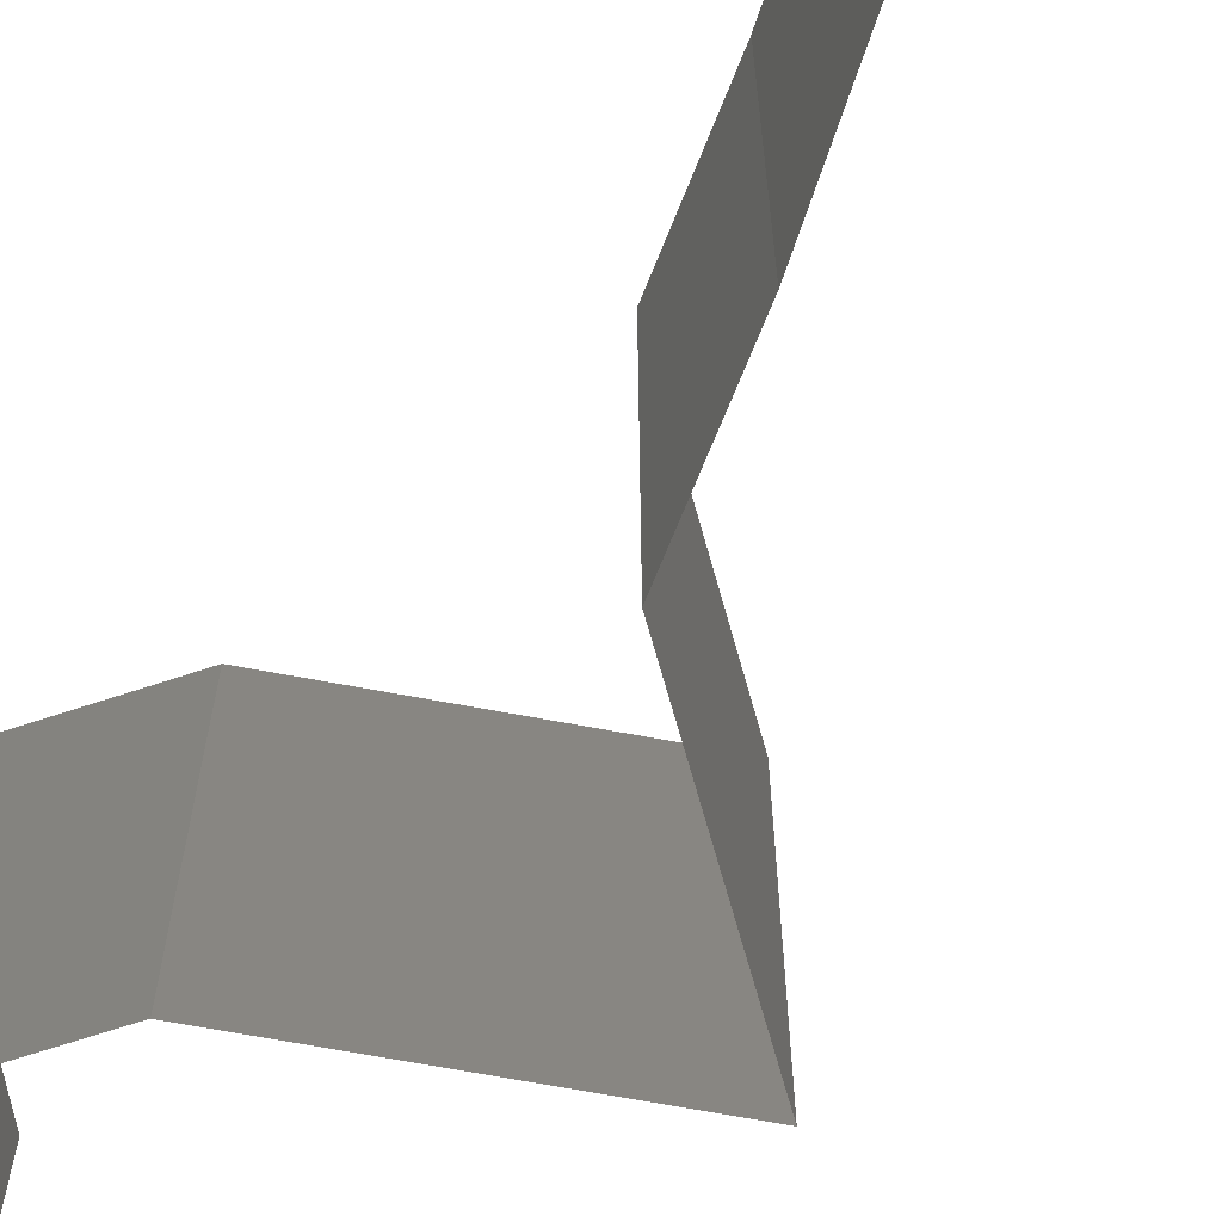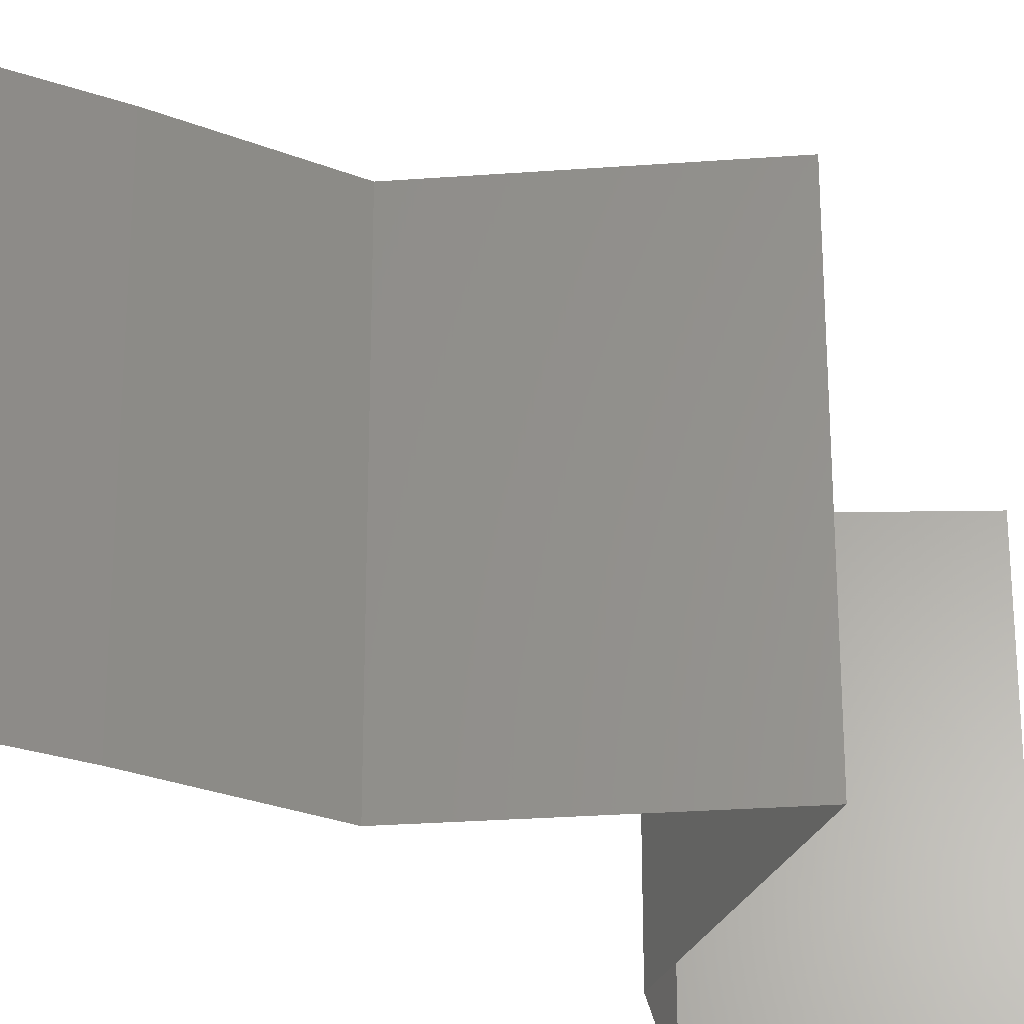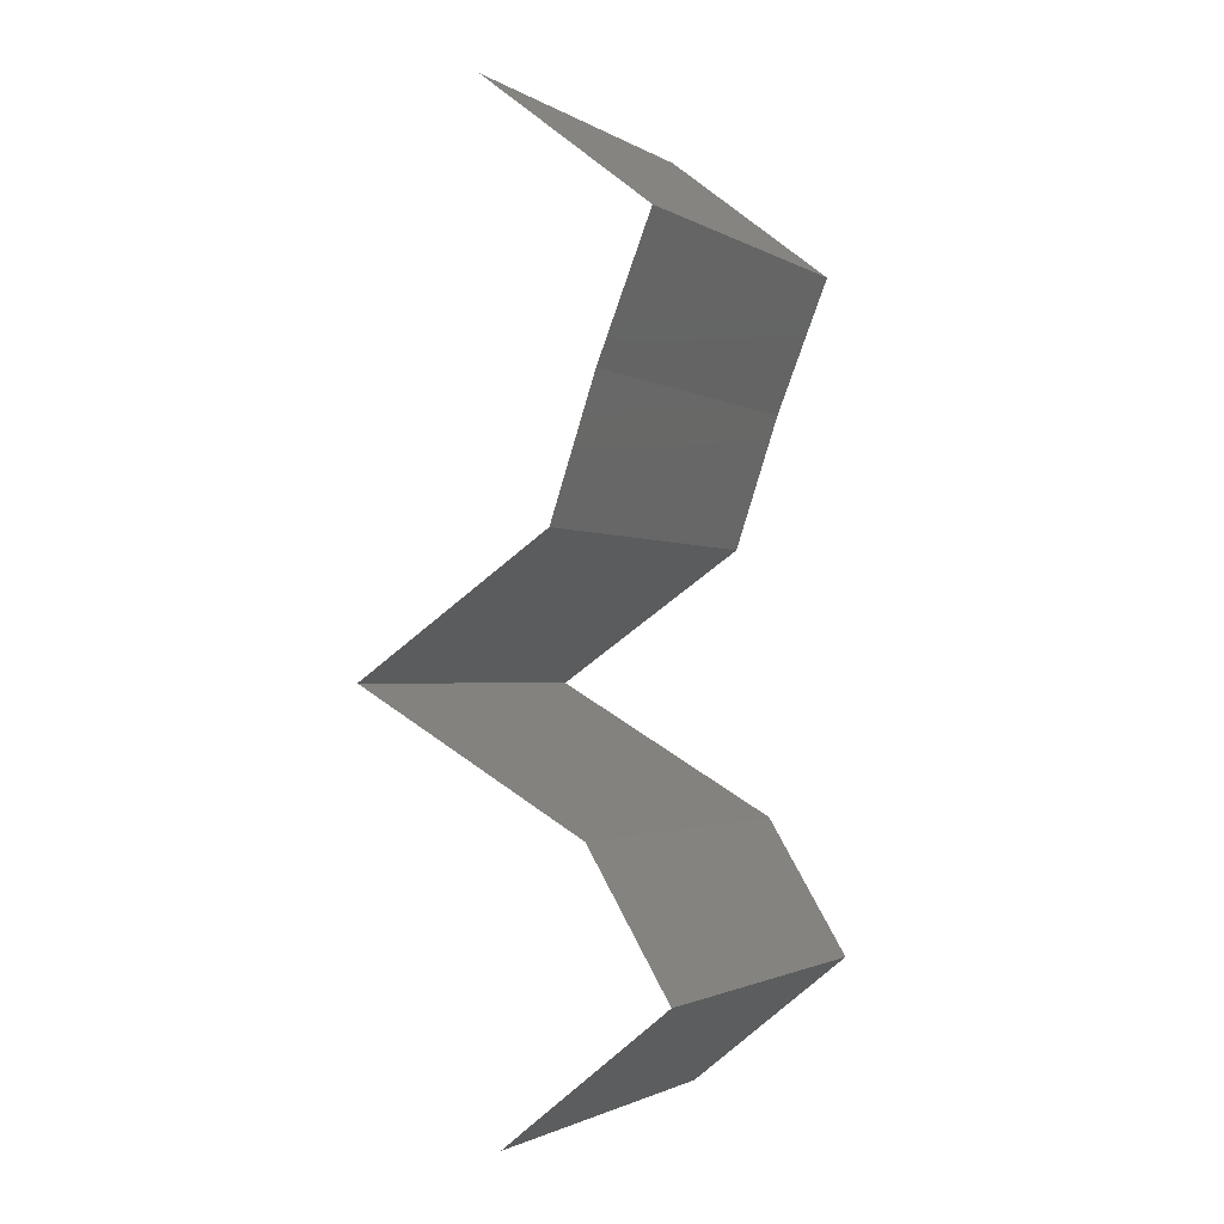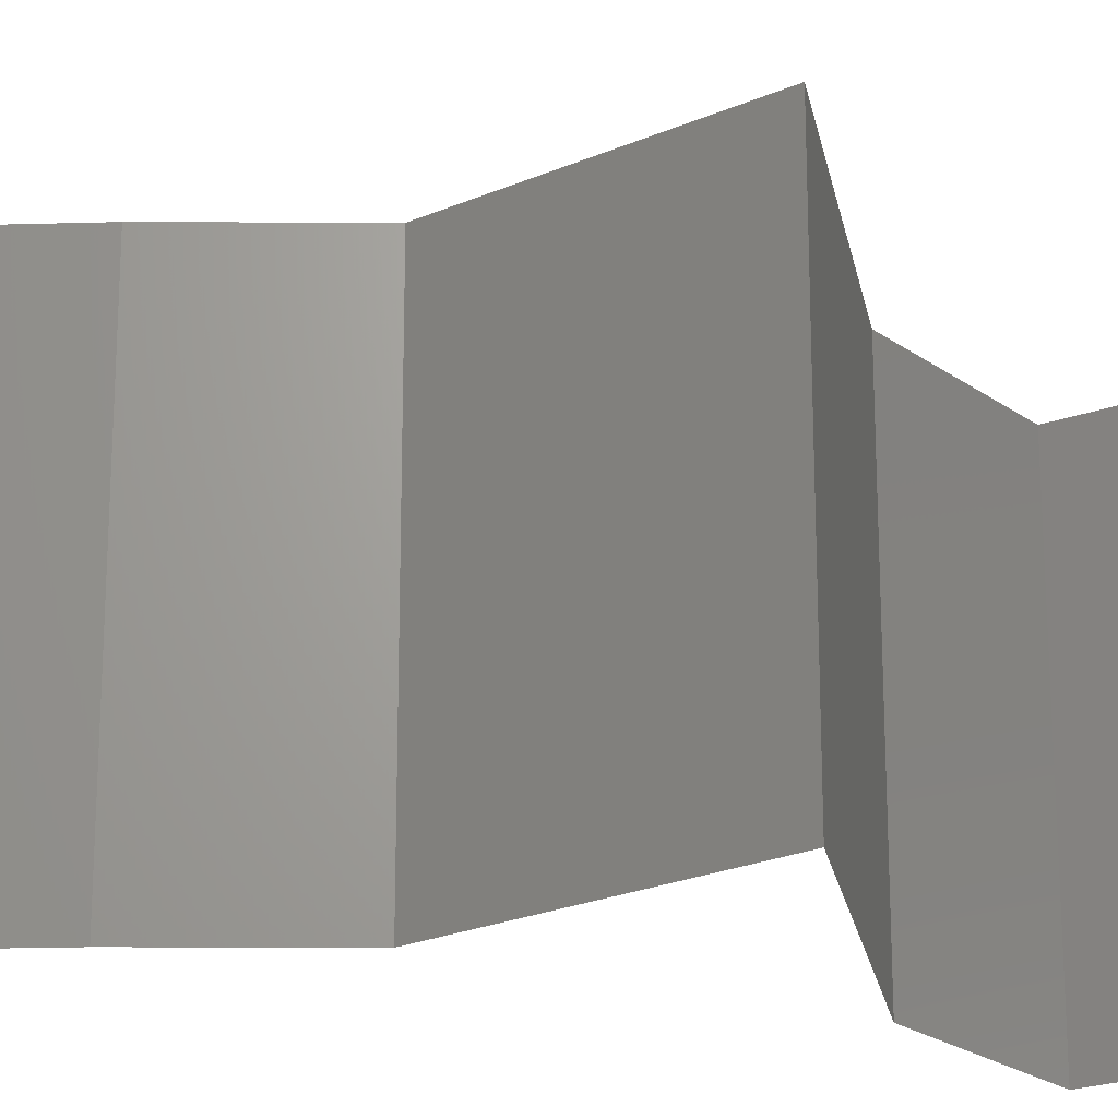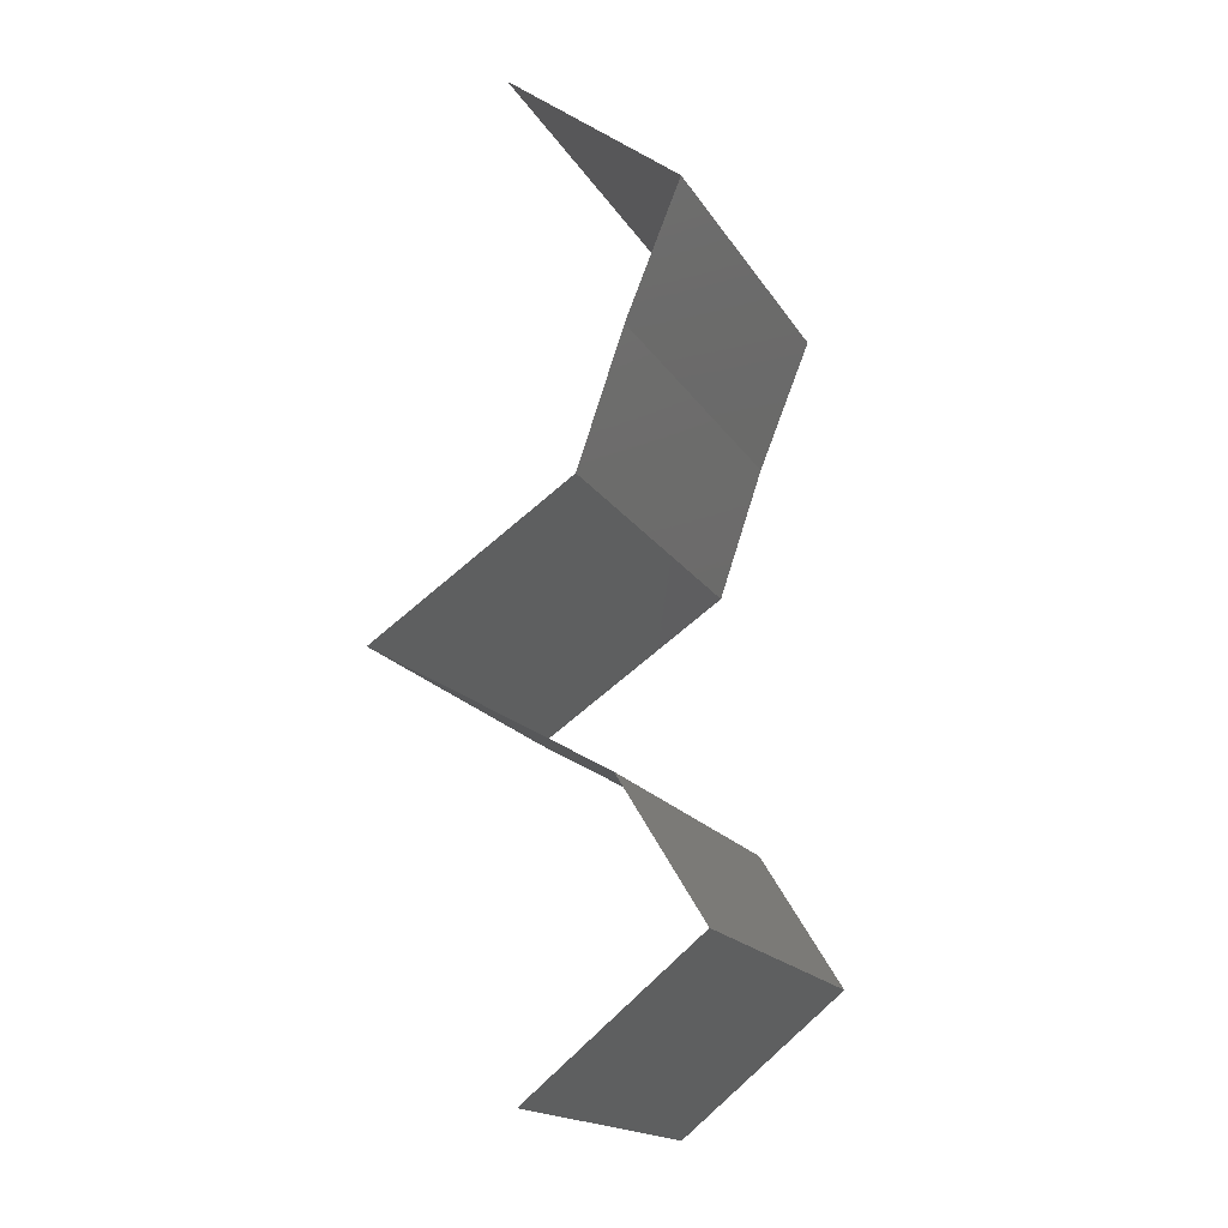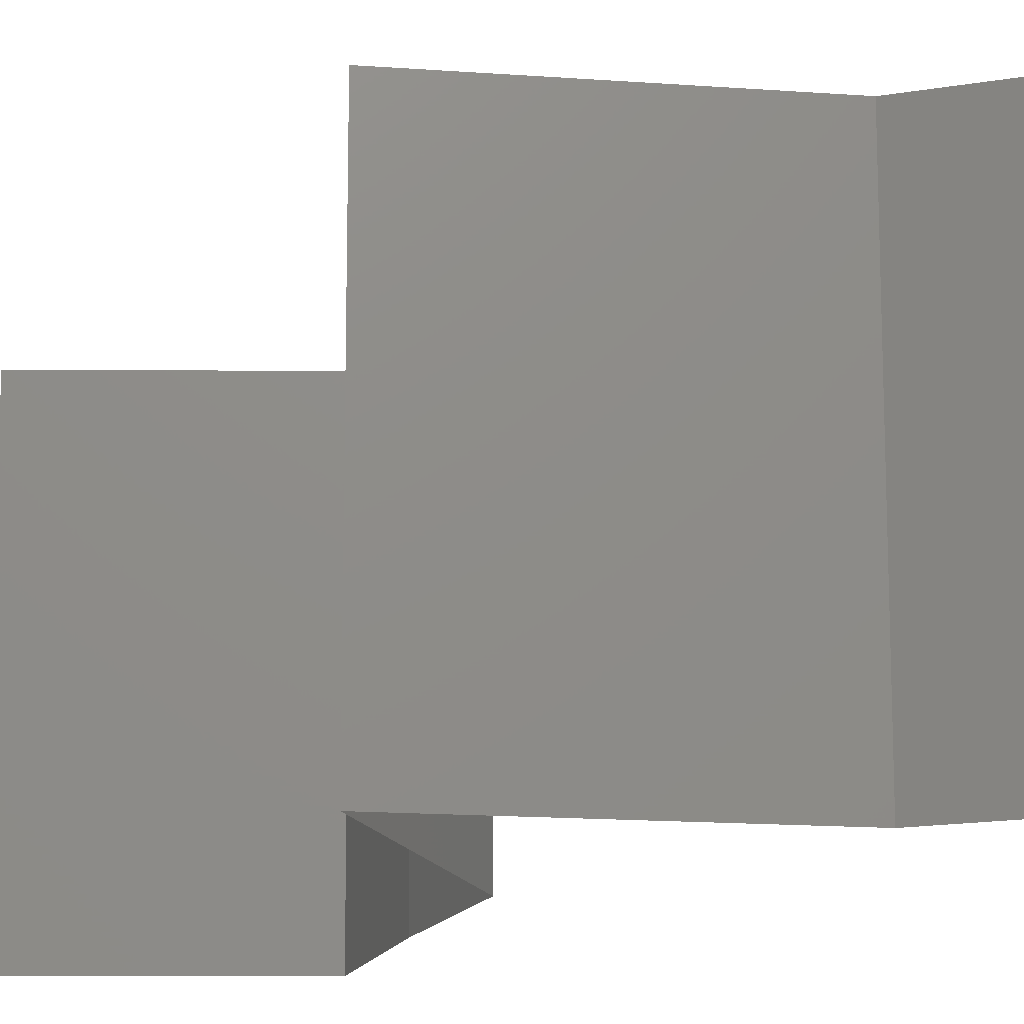
<metadata>
{"format":"stl","ext":"stl","renderer":"f3d","projection":"perspective","resolution":1024,"background":"white","views":[{"elev":-68.1,"azim":139.6,"up":"+Z"},{"elev":-28.1,"azim":-139.6,"up":"+Z"},{"elev":-1.8,"azim":28.3,"up":"+Y"},{"elev":-22.8,"azim":-109.2,"up":"+Z"},{"elev":-17.7,"azim":22.0,"up":"+Y"},{"elev":-15.7,"azim":-38.7,"up":"+Z"}]}
</metadata>
<code>
# stl→obj: 41 verts, 58 faces
v 0.03129 0.05662 0
v 0.04035 0.04954 0
v 0.03582 0.05308 0.005729
v 0.04035 0.04954 0.02
v 0.03129 0.05662 0.02
v 0.03582 0.05308 0.01432
v 0.04035 0.04954 0.01
v 0.03129 0.05662 0.01
v 0.03749 0.04247 0
v 0.03749 0.04247 0.01
v 0.03892 0.04601 0.005
v 0.03892 0.04601 0.015
v 0.03749 0.04247 0.02
v 0.03629 0.03893 0.015
v 0.03508 0.03539 0
v 0.03508 0.03539 0.01
v 0.03629 0.03893 0.005
v 0.03508 0.03539 0.02
v 0.02459 0.02831 0.01
v 0.02984 0.03185 0.02
v 0.02984 0.03185 0
v 0.02459 0.02831 0
v 0.02459 0.02831 0.02
v 0.03077 0.02477 0
v 0.0309 0.0247 0.007559
v 0.03696 0.02123 0
v 0.03696 0.02123 0.01
v 0.02892 0.02583 0.01474
v 0.03696 0.02123 0.02
v 0.03337 0.02328 0.01472
v 0.03077 0.02477 0.02
v 0.03911 0.01769 0.015
v 0.04126 0.01416 0
v 0.04126 0.01416 0.01
v 0.03911 0.01769 0.005
v 0.04126 0.01416 0.02
v 0.03255 0.007078 0.02
v 0.0369 0.01062 0.01448
v 0.03255 0.007078 0
v 0.0369 0.01062 0.005691
v 0.03255 0.007078 0.01
f 1 2 3
f 4 5 6
f 3 7 6
f 8 3 6
f 5 8 6
f 2 7 3
f 8 1 3
f 7 4 6
f 9 10 11
f 4 7 12
f 10 13 12
f 7 2 11
f 2 9 11
f 7 10 12
f 10 7 11
f 13 4 12
f 13 10 14
f 15 16 17
f 10 9 17
f 16 18 14
f 16 10 17
f 18 13 14
f 10 16 14
f 9 15 17
f 19 20 16
f 21 19 16
f 21 16 15
f 16 20 18
f 19 21 22
f 20 19 23
f 22 24 25
f 24 26 25
f 26 27 25
f 19 22 25
f 23 19 28
f 27 29 30
f 31 23 28
f 29 31 30
f 28 25 30
f 31 28 30
f 28 19 25
f 25 27 30
f 29 27 32
f 33 34 35
f 27 26 35
f 34 36 32
f 34 27 35
f 27 34 32
f 26 33 35
f 36 29 32
f 37 36 38
f 33 39 40
f 36 34 38
f 39 41 40
f 38 34 40
f 34 33 40
f 41 38 40
f 41 37 38

</code>
